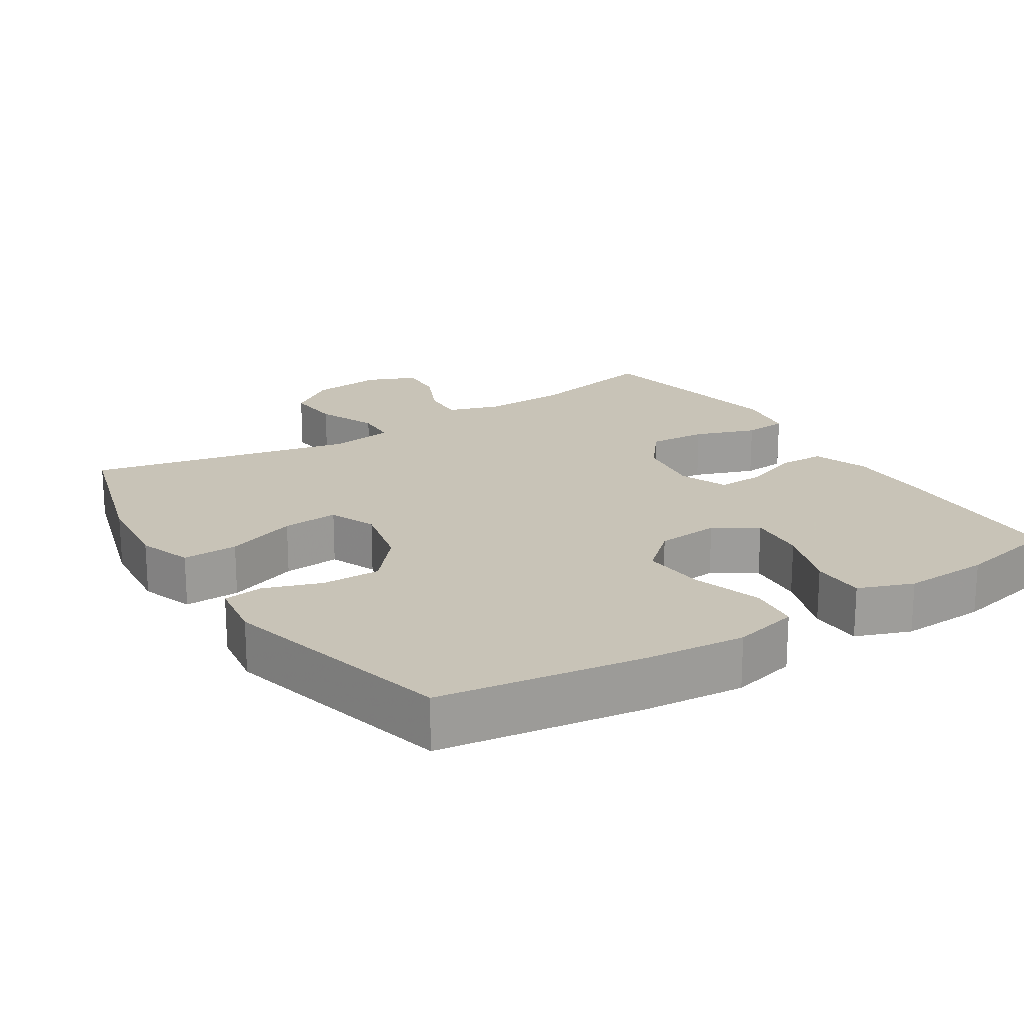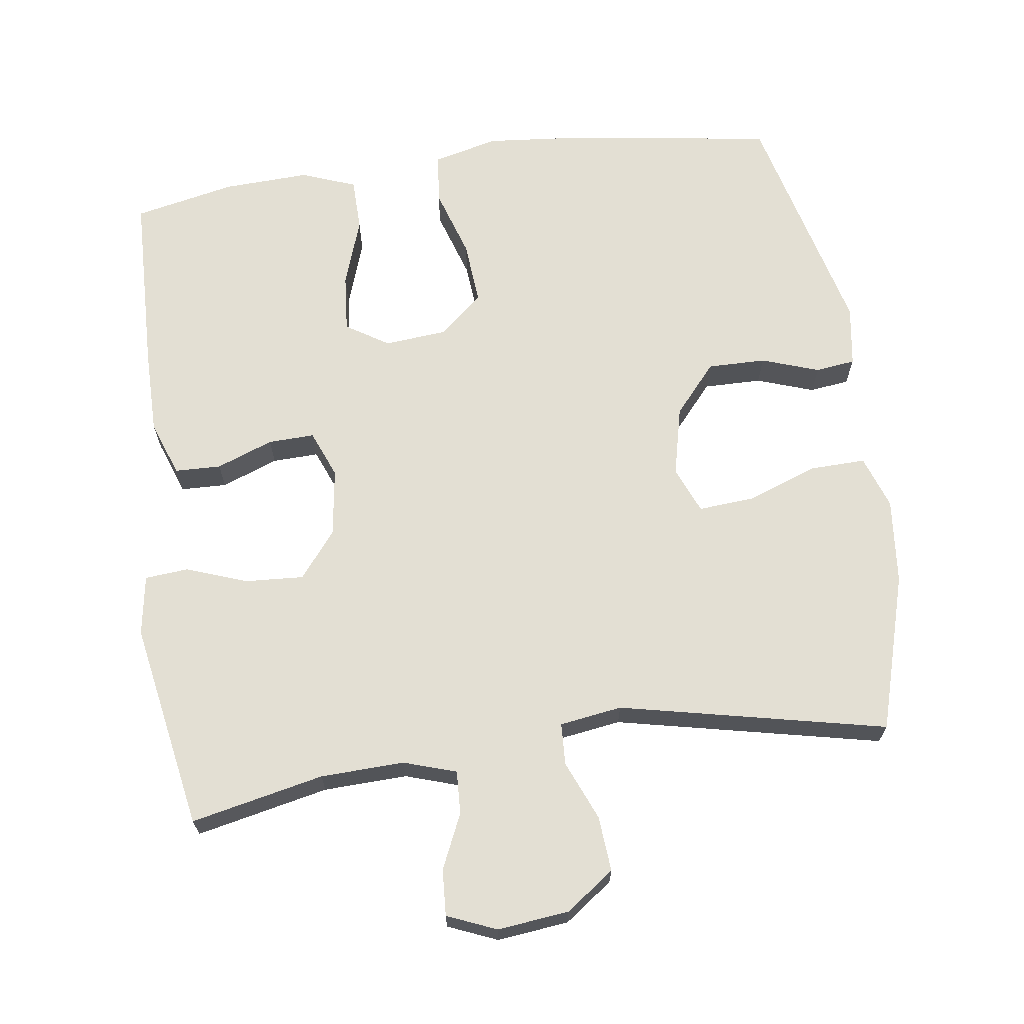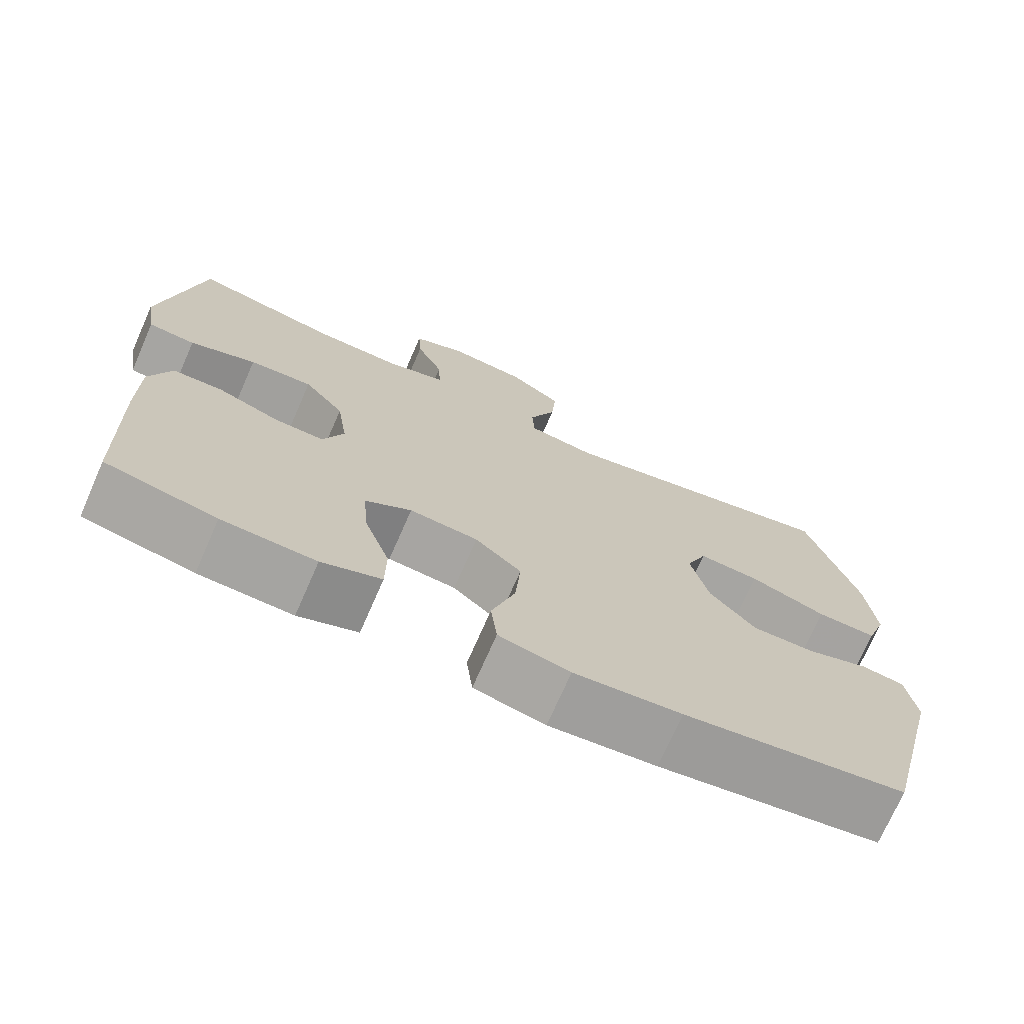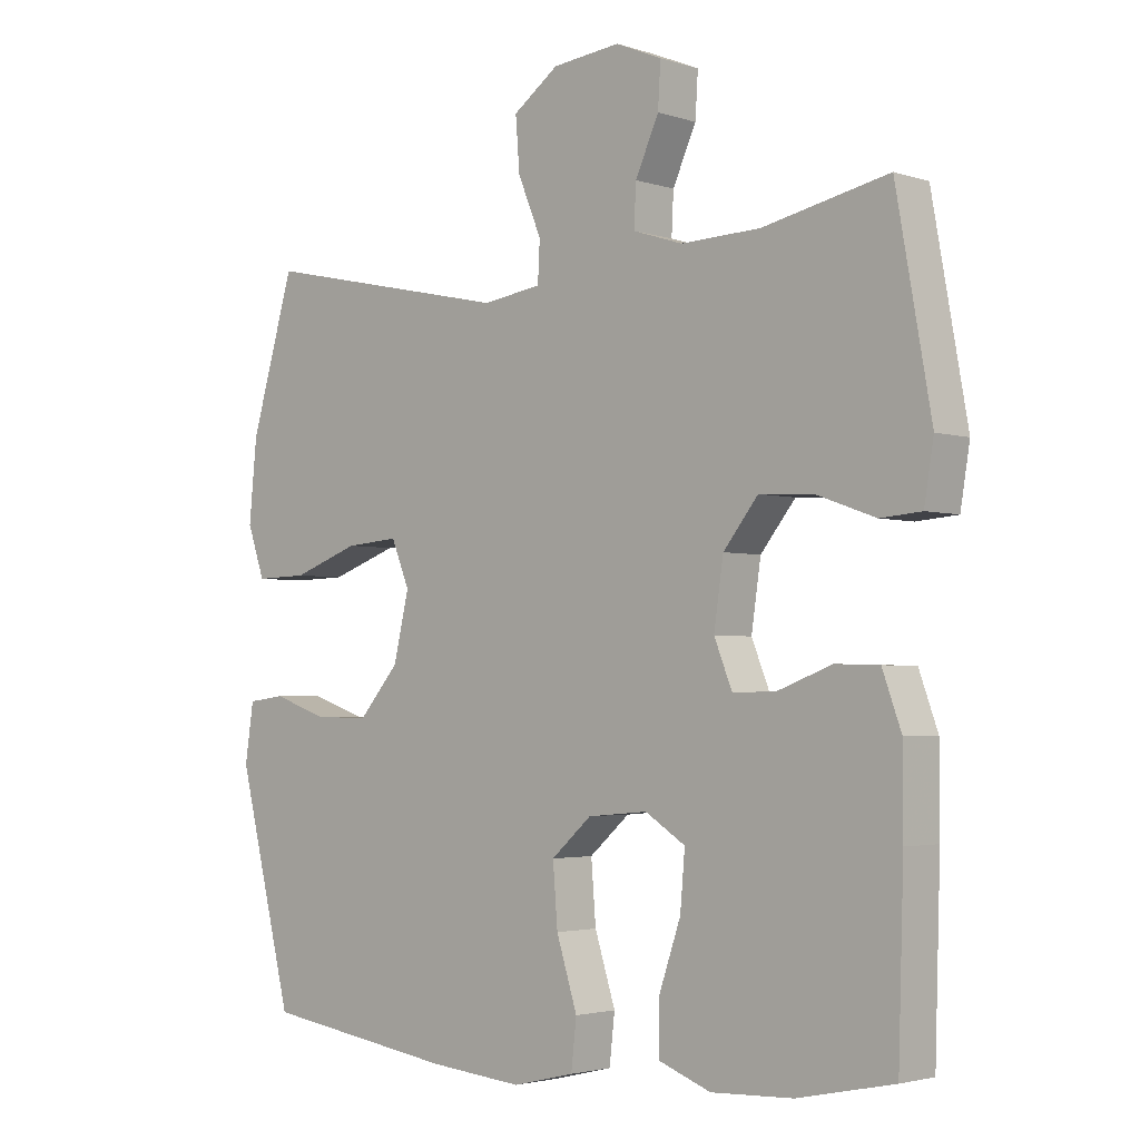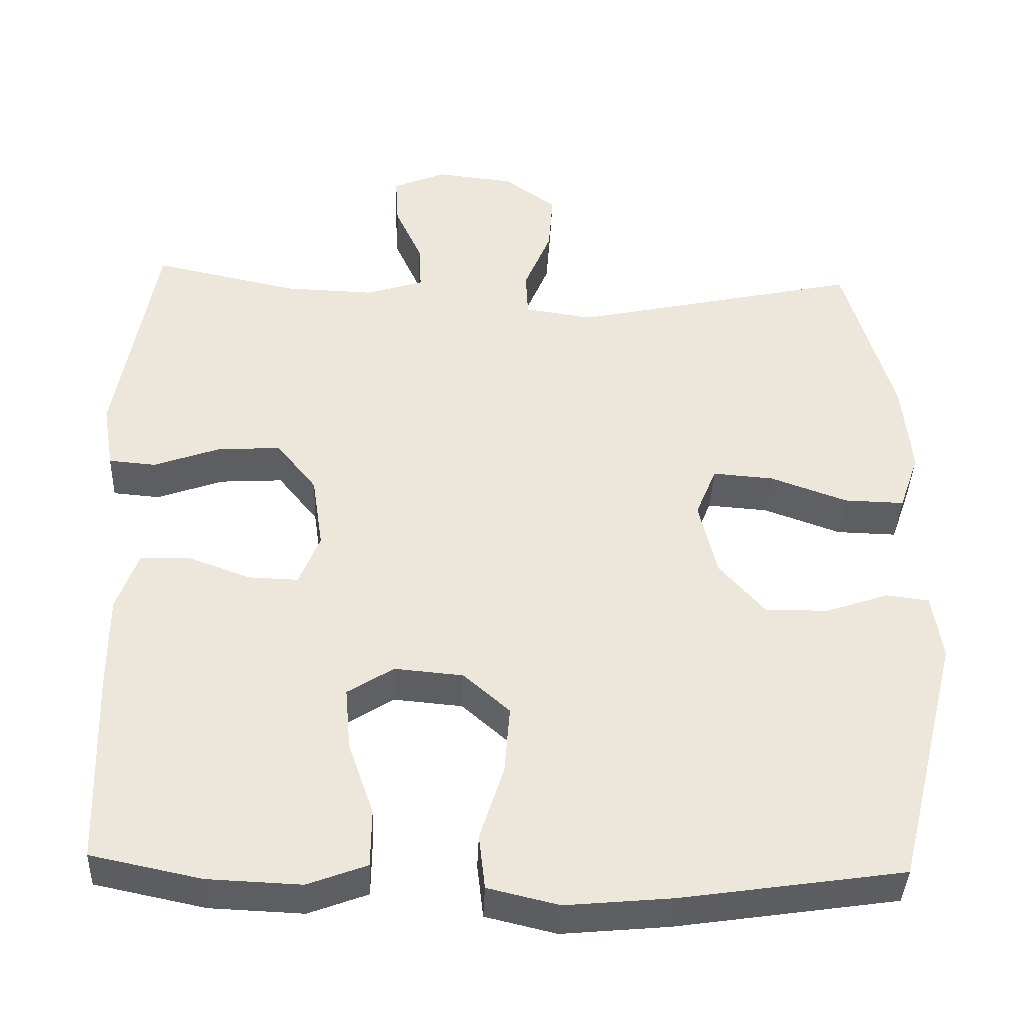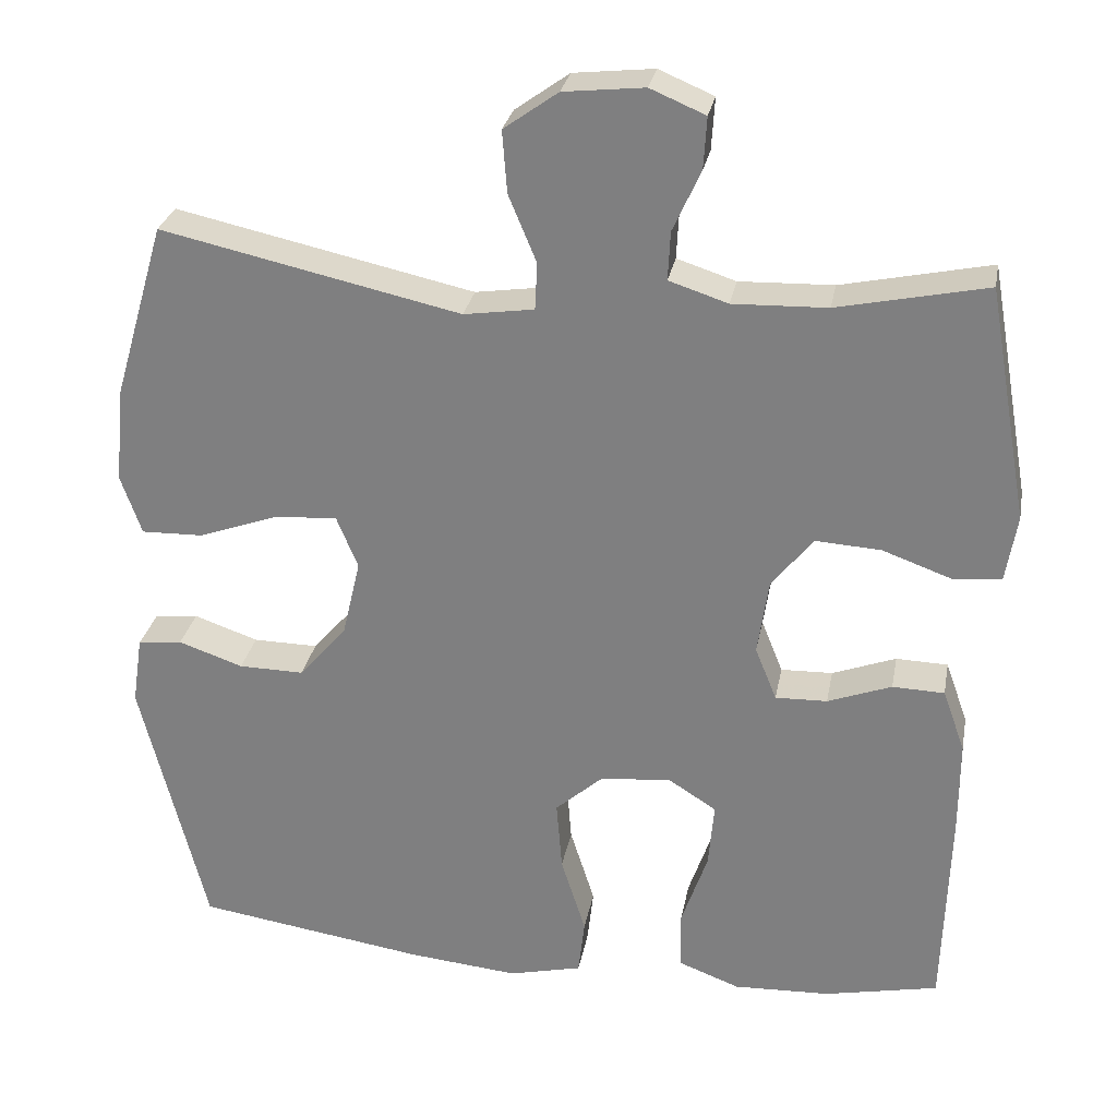
<metadata>
{"format":"obj","ext":"obj","renderer":"f3d","projection":"perspective","resolution":1024,"background":"white","views":[{"elev":19.8,"azim":147.4,"up":"+Y"},{"elev":67.1,"azim":-8.0,"up":"+Y"},{"elev":-72.7,"azim":-23.7,"up":"+Z"},{"elev":-2.9,"azim":-137.7,"up":"+Z"},{"elev":-39.0,"azim":-2.3,"up":"+Z"},{"elev":28.4,"azim":-169.5,"up":"+Z"}]}
</metadata>
<code>
v 0.5 0.07 0.5
v 0.565 0.07 0.279
v 0.577 0.07 0.158
v 0.551 0.07 0.083
v 0.473 0.07 0.085
v 0.373 0.07 0.121
v 0.294 0.07 0.127
v 0.267 0.07 0.061
v 0.29 0.07 -0.037
v 0.35 0.07 -0.106
v 0.432 0.07 -0.105
v 0.513 0.07 -0.077
v 0.569 0.07 -0.084
v 0.582 0.07 -0.17
v 0.5 0.07 -0.5
v 0.212 0.07 -0.543
v 0.073 0.07 -0.556
v -0.019 0.07 -0.534
v -0.027 0.07 -0.463
v 0.004 0.07 -0.365
v 0.011 0.07 -0.276
v -0.049 0.07 -0.223
v -0.138 0.07 -0.215
v -0.198 0.07 -0.253
v -0.191 0.07 -0.335
v -0.158 0.07 -0.431
v -0.159 0.07 -0.506
v -0.236 0.07 -0.535
v -0.357 0.07 -0.53
v -0.5 0.07 -0.5
v -0.508 0.07 -0.243
v -0.508 0.07 -0.123
v -0.48 0.07 -0.045
v -0.415 0.07 -0.043
v -0.335 0.07 -0.073
v -0.27 0.07 -0.075
v -0.243 0.07 -0.008
v -0.257 0.07 0.088
v -0.309 0.07 0.153
v -0.391 0.07 0.148
v -0.477 0.07 0.117
v -0.538 0.07 0.122
v -0.552 0.07 0.207
v -0.5 0.07 0.5
v -0.313 0.07 0.46
v -0.195 0.07 0.456
v -0.121 0.07 0.48
v -0.124 0.07 0.541
v -0.159 0.07 0.618
v -0.163 0.07 0.683
v -0.094 0.07 0.712
v 0.007 0.07 0.701
v 0.075 0.07 0.652
v 0.069 0.07 0.574
v 0.034 0.07 0.49
v 0.037 0.07 0.431
v 0.125 0.07 0.418
v 0.5 0 0.5
v 0.565 0 0.279
v 0.577 0 0.158
v 0.551 0 0.083
v 0.473 0 0.085
v 0.373 0 0.121
v 0.294 0 0.127
v 0.267 0 0.061
v 0.29 0 -0.037
v 0.35 0 -0.106
v 0.432 0 -0.105
v 0.513 0 -0.077
v 0.569 0 -0.084
v 0.582 0 -0.17
v 0.5 0 -0.5
v 0.212 0 -0.543
v 0.073 0 -0.556
v -0.019 0 -0.534
v -0.027 0 -0.463
v 0.004 0 -0.365
v 0.011 0 -0.276
v -0.049 0 -0.223
v -0.138 0 -0.215
v -0.198 0 -0.253
v -0.191 0 -0.335
v -0.158 0 -0.431
v -0.159 0 -0.506
v -0.236 0 -0.535
v -0.357 0 -0.53
v -0.5 0 -0.5
v -0.508 0 -0.243
v -0.508 0 -0.123
v -0.48 0 -0.045
v -0.415 0 -0.043
v -0.335 0 -0.073
v -0.27 0 -0.075
v -0.243 0 -0.008
v -0.257 0 0.088
v -0.309 0 0.153
v -0.391 0 0.148
v -0.477 0 0.117
v -0.538 0 0.122
v -0.552 0 0.207
v -0.5 0 0.5
v -0.313 0 0.46
v -0.195 0 0.456
v -0.121 0 0.48
v -0.124 0 0.541
v -0.159 0 0.618
v -0.163 0 0.683
v -0.094 0 0.712
v 0.007 0 0.701
v 0.075 0 0.652
v 0.069 0 0.574
v 0.034 0 0.49
v 0.037 0 0.431
v 0.125 0 0.418
f 53 54 55
f 52 53 55
f 51 52 55
f 50 51 55
f 49 50 55
f 48 49 55
f 47 48 55 56
f 46 47 56
f 45 46 56 57
f 43 44 45
f 42 43 45
f 41 42 45
f 40 41 45
f 39 40 45 57
f 33 34 35
f 32 33 35
f 31 32 35
f 30 31 35
f 29 30 35
f 28 29 35
f 27 28 35
f 26 27 35
f 25 26 35
f 24 25 35 36
f 23 24 36 37
f 18 19 20
f 17 18 20
f 16 17 20
f 15 16 20
f 14 15 20
f 13 14 20
f 12 13 20
f 11 12 20
f 10 11 20 21
f 9 10 21 22
f 4 5 6
f 3 4 6
f 2 3 6
f 1 2 6
f 57 1 6
f 57 6 7
f 57 7 8
f 39 57 8
f 38 39 8
f 23 37 38
f 22 23 38
f 9 22 38
f 8 9 38
f 112 111 110
f 112 110 109
f 112 109 108
f 112 108 107
f 112 107 106
f 112 106 105
f 113 112 105 104
f 113 104 103
f 114 113 103 102
f 102 101 100
f 102 100 99
f 102 99 98
f 102 98 97
f 114 102 97 96
f 92 91 90
f 92 90 89
f 92 89 88
f 92 88 87
f 92 87 86
f 92 86 85
f 92 85 84
f 92 84 83
f 92 83 82
f 93 92 82 81
f 94 93 81 80
f 77 76 75
f 77 75 74
f 77 74 73
f 77 73 72
f 77 72 71
f 77 71 70
f 77 70 69
f 77 69 68
f 78 77 68 67
f 79 78 67 66
f 63 62 61
f 63 61 60
f 63 60 59
f 63 59 58
f 63 58 114
f 64 63 114
f 65 64 114
f 65 114 96
f 65 96 95
f 95 94 80
f 95 80 79
f 95 79 66
f 95 66 65
f 1 58 59 2
f 2 59 60 3
f 3 60 61 4
f 4 61 62 5
f 5 62 63 6
f 6 63 64 7
f 7 64 65 8
f 8 65 66 9
f 9 66 67 10
f 10 67 68 11
f 11 68 69 12
f 12 69 70 13
f 13 70 71 14
f 14 71 72 15
f 15 72 73 16
f 16 73 74 17
f 17 74 75 18
f 18 75 76 19
f 19 76 77 20
f 20 77 78 21
f 21 78 79 22
f 22 79 80 23
f 23 80 81 24
f 24 81 82 25
f 25 82 83 26
f 26 83 84 27
f 27 84 85 28
f 28 85 86 29
f 29 86 87 30
f 30 87 88 31
f 31 88 89 32
f 32 89 90 33
f 33 90 91 34
f 34 91 92 35
f 35 92 93 36
f 36 93 94 37
f 37 94 95 38
f 38 95 96 39
f 39 96 97 40
f 40 97 98 41
f 41 98 99 42
f 42 99 100 43
f 43 100 101 44
f 44 101 102 45
f 45 102 103 46
f 46 103 104 47
f 47 104 105 48
f 48 105 106 49
f 49 106 107 50
f 50 107 108 51
f 51 108 109 52
f 52 109 110 53
f 53 110 111 54
f 54 111 112 55
f 55 112 113 56
f 56 113 114 57
f 57 114 58 1

</code>
